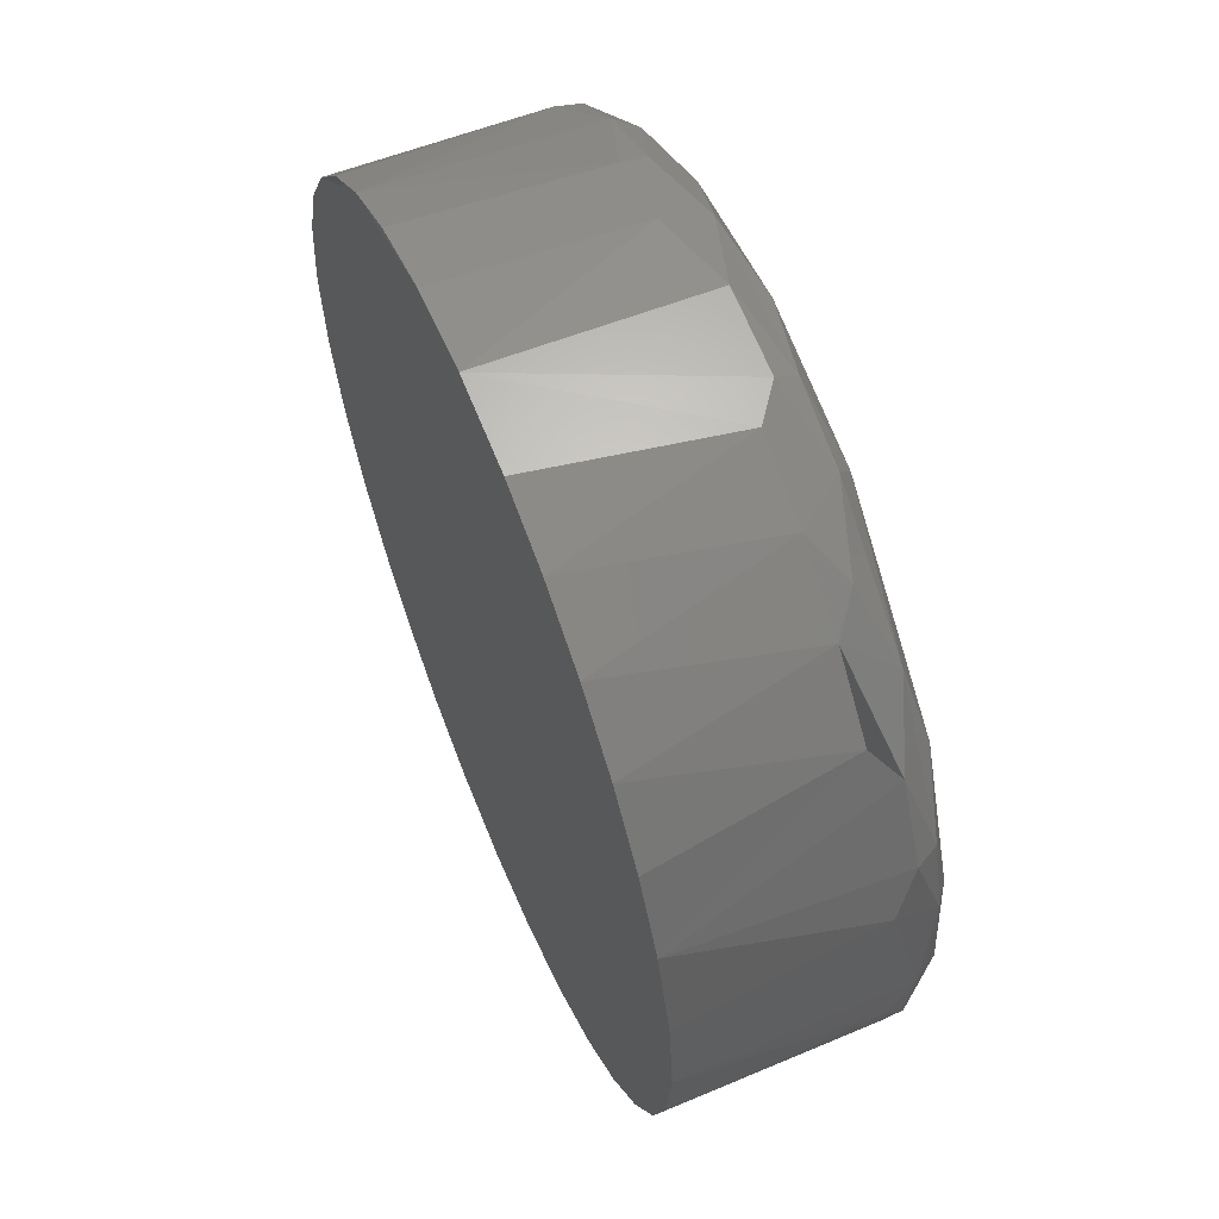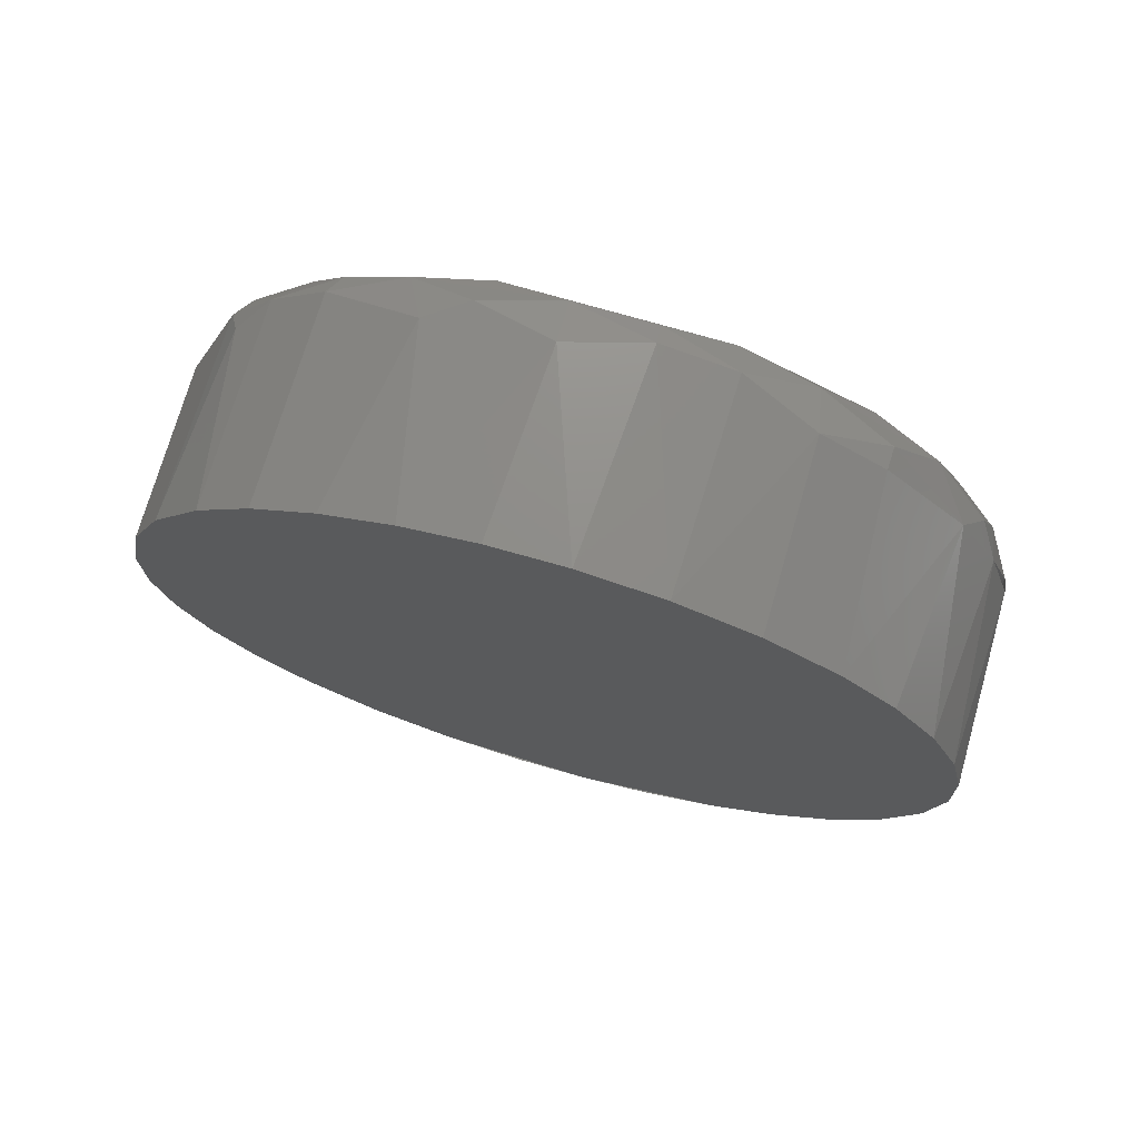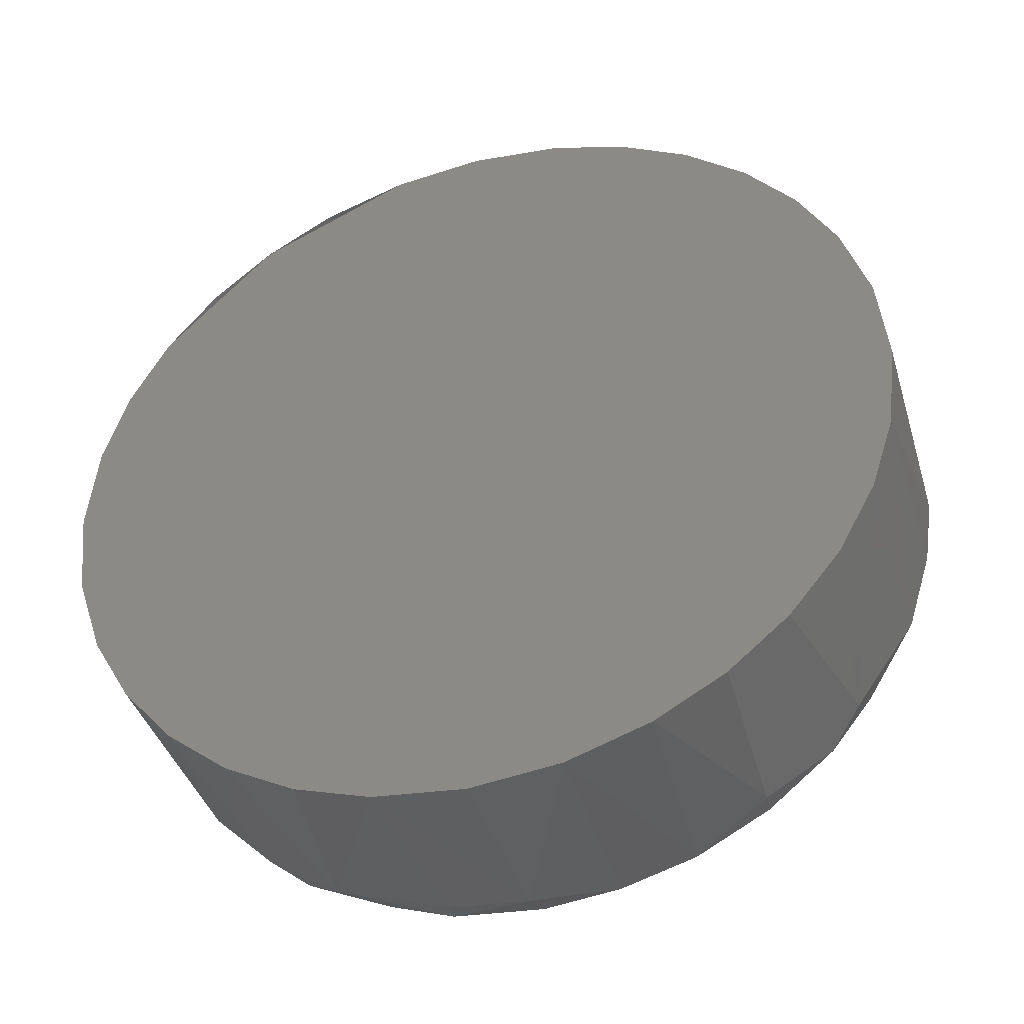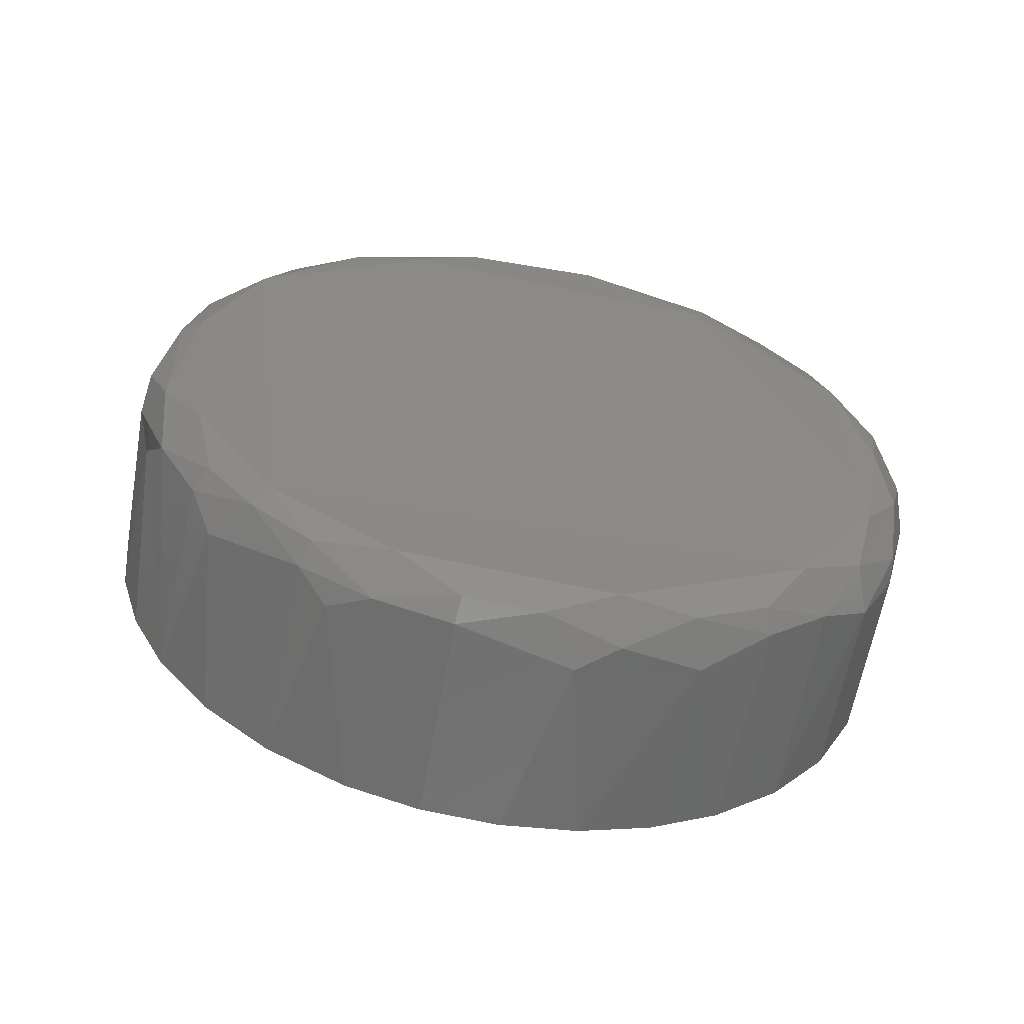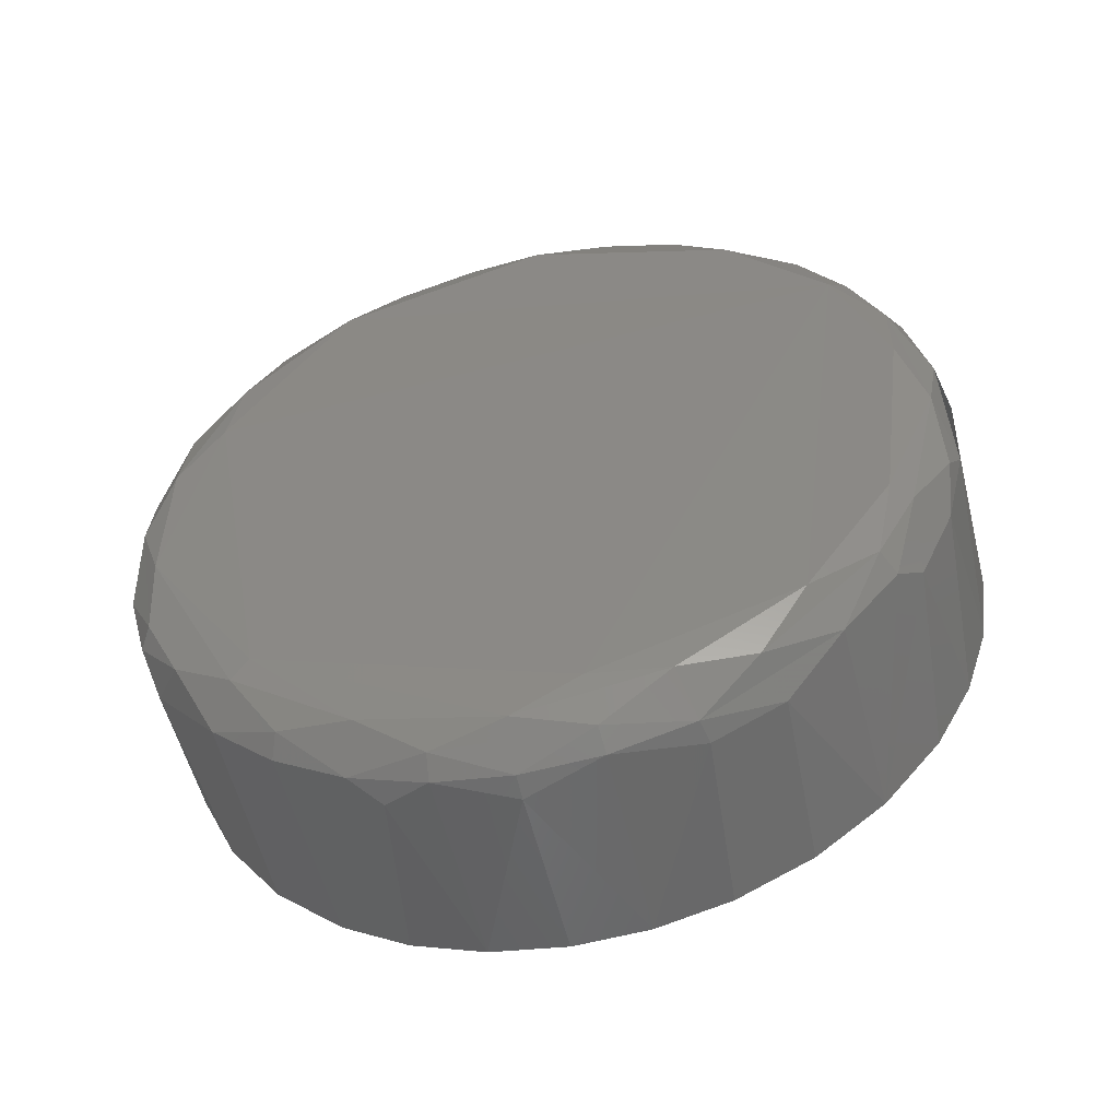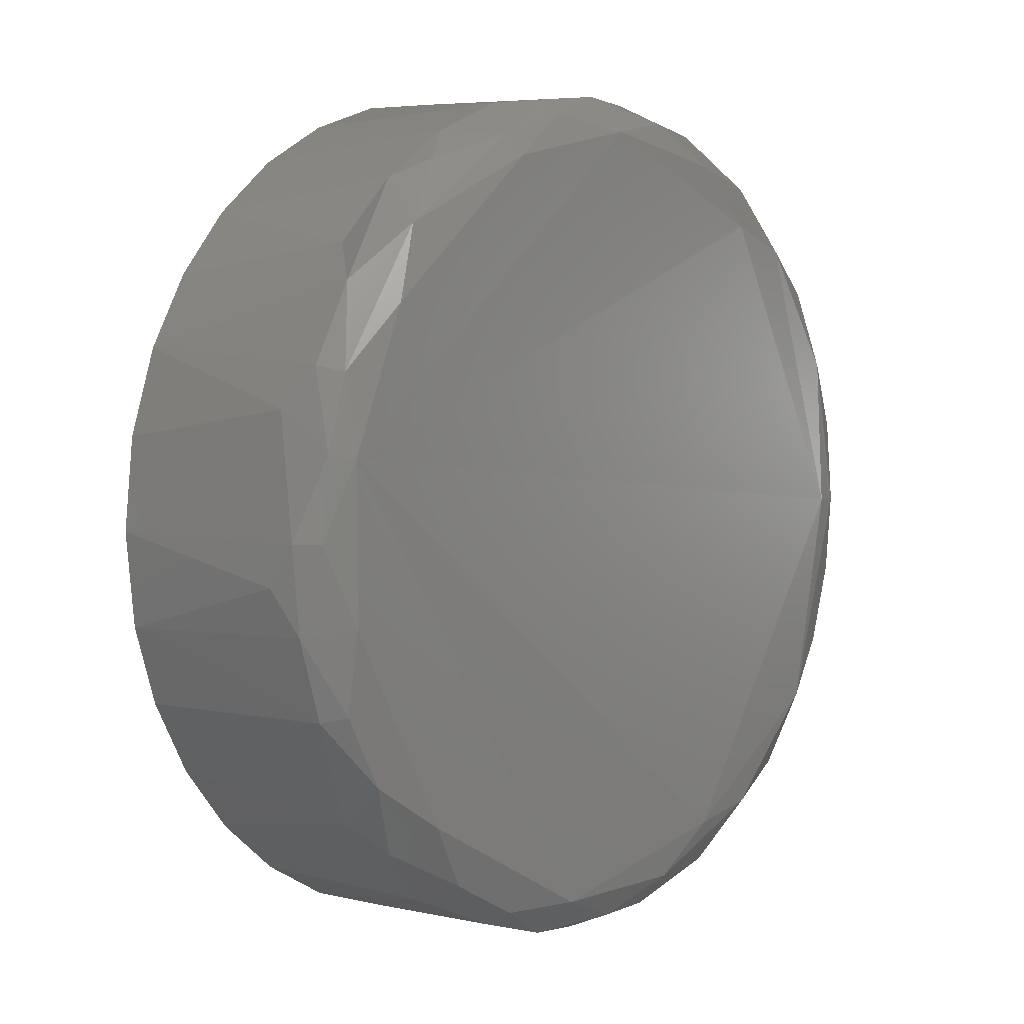
<metadata>
{"format":"stl","ext":"stl","renderer":"f3d","projection":"perspective","resolution":1024,"background":"white","views":[{"elev":60.5,"azim":-94.1,"up":"+Y"},{"elev":-7.9,"azim":-27.0,"up":"+Z"},{"elev":-41.4,"azim":-144.6,"up":"+Y"},{"elev":44.8,"azim":-55.4,"up":"+Z"},{"elev":25.8,"azim":138.0,"up":"+Z"},{"elev":4.4,"azim":-31.3,"up":"+Y"}]}
</metadata>
<code>
# stl→obj: 108 verts, 208 faces
v -0.4566 -0.7507 0.2826
v -0.4455 -0.7625 0.279
v -0.4417 -0.7699 0.2777
v -0.4393 -0.7779 0.2769
v -0.4383 -0.7874 0.2766
v -0.4392 -0.7968 0.2769
v -0.4419 -0.8055 0.2778
v -0.4458 -0.8128 0.2791
v -0.4508 -0.8191 0.2807
v -0.457 -0.8245 0.2827
v -0.464 -0.8285 0.285
v -0.4716 -0.831 0.2875
v -0.4807 -0.832 0.2905
v -0.4896 -0.8311 0.2934
v -0.4979 -0.8282 0.2961
v -0.5048 -0.8241 0.2984
v -0.5108 -0.8188 0.3004
v -0.5159 -0.8123 0.302
v -0.5197 -0.8049 0.3033
v -0.5221 -0.797 0.3041
v -0.5231 -0.7874 0.3044
v -0.5221 -0.778 0.3041
v -0.5194 -0.7693 0.3032
v -0.5155 -0.762 0.3019
v -0.5105 -0.7557 0.3003
v -0.5043 -0.7504 0.2982
v -0.4973 -0.7464 0.2959
v -0.4898 -0.7438 0.2935
v -0.4807 -0.7428 0.2905
v -0.4718 -0.7438 0.2876
v -0.4316 -0.7874 0.2984
v -0.4337 -0.7999 0.2963
v -0.4664 -0.8313 0.307
v -0.4744 -0.832 0.3097
v -0.4953 -0.8227 0.3218
v -0.488 -0.8268 0.3194
v -0.4799 -0.8269 0.3184
v -0.4994 -0.8159 0.3248
v -0.4332 -0.7958 0.3015
v -0.4635 -0.7466 0.2849
v -0.4664 -0.7436 0.307
v -0.4588 -0.7459 0.3045
v -0.4728 -0.83 0.3145
v -0.4818 -0.8307 0.3149
v -0.4505 -0.756 0.2806
v -0.4444 -0.7559 0.2998
v -0.4476 -0.822 0.3009
v -0.4442 -0.8175 0.3051
v -0.4388 -0.812 0.3008
v -0.4356 -0.8041 0.3023
v -0.4406 -0.8099 0.3055
v -0.4325 -0.7786 0.2987
v -0.4548 -0.827 0.3032
v -0.4583 -0.822 0.3119
v -0.4366 -0.7874 0.3048
v -0.4371 -0.7718 0.3043
v -0.4453 -0.7589 0.307
v -0.4523 -0.7563 0.3099
v -0.5063 -0.8113 0.3254
v -0.5122 -0.8045 0.3248
v -0.5073 -0.8156 0.3204
v -0.4893 -0.8283 0.3173
v -0.4977 -0.8247 0.3173
v -0.4332 -0.7789 0.3015
v -0.4872 -0.7503 0.3208
v -0.4885 -0.7482 0.3196
v -0.5014 -0.7574 0.3238
v -0.5041 -0.765 0.3263
v -0.5032 -0.8186 0.3219
v -0.4736 -0.7433 0.3122
v -0.4649 -0.7457 0.3119
v -0.4578 -0.7465 0.307
v -0.4501 -0.824 0.3045
v -0.4571 -0.8266 0.3093
v -0.4971 -0.7509 0.3199
v -0.5124 -0.7709 0.3249
v -0.5151 -0.775 0.323
v -0.5124 -0.7791 0.3274
v -0.5146 -0.7962 0.3256
v -0.5101 -0.8039 0.3267
v -0.5099 -0.7955 0.3282
v -0.5132 -0.7874 0.3277
v -0.435 -0.8047 0.2995
v -0.4862 -0.7446 0.3135
v -0.5166 -0.7916 0.3235
v -0.4652 -0.8306 0.3094
v -0.4819 -0.7442 0.3149
v -0.4349 -0.7703 0.2995
v -0.4393 -0.7636 0.3035
v -0.4368 -0.7668 0.2973
v -0.5084 -0.7628 0.3236
v -0.5073 -0.7592 0.3204
v -0.4647 -0.8269 0.3134
v -0.5099 -0.7795 0.3282
v -0.4723 -0.7471 0.3159
v -0.458 -0.7501 0.3112
v -0.4503 -0.7521 0.3071
v -0.4502 -0.7508 0.3045
v -0.5155 -0.7874 0.3259
v -0.4509 -0.8208 0.3089
v -0.4439 -0.7562 0.3025
v -0.5012 -0.7528 0.3184
v -0.4415 -0.8156 0.2989
v -0.494 -0.7478 0.3161
v -0.4341 -0.7874 0.3033
v -0.4809 -0.7458 0.3171
v -0.5103 -0.7714 0.3267
v -0.4388 -0.7627 0.3008
f 1 2 3
f 1 3 4
f 1 4 5
f 1 5 6
f 1 6 7
f 1 7 8
f 1 8 9
f 1 9 10
f 1 10 11
f 1 11 12
f 1 12 13
f 1 13 14
f 1 14 15
f 1 15 16
f 1 16 17
f 1 17 18
f 1 18 19
f 1 19 20
f 1 20 21
f 1 21 22
f 1 22 23
f 1 23 24
f 1 24 25
f 1 25 26
f 1 26 27
f 1 27 28
f 1 28 29
f 1 29 30
f 31 32 6
f 31 6 5
f 12 33 34
f 12 34 13
f 35 36 37
f 35 37 38
f 39 32 31
f 40 30 41
f 40 41 42
f 43 37 36
f 43 36 44
f 2 45 46
f 9 47 10
f 48 49 50
f 48 50 51
f 52 31 5
f 52 5 4
f 53 10 47
f 54 51 55
f 55 56 57
f 55 57 58
f 59 60 61
f 62 35 63
f 62 63 15
f 34 43 44
f 64 31 52
f 65 66 67
f 65 67 68
f 35 38 59
f 35 59 69
f 69 59 61
f 63 69 61
f 63 61 17
f 17 16 63
f 69 63 35
f 70 71 72
f 70 72 41
f 41 30 29
f 41 29 70
f 14 44 62
f 14 62 15
f 14 13 34
f 14 34 44
f 6 32 7
f 73 74 53
f 73 53 47
f 75 67 66
f 76 77 78
f 79 80 81
f 79 81 82
f 83 32 39
f 83 7 32
f 28 27 84
f 20 19 60
f 20 60 79
f 20 79 85
f 20 85 21
f 86 43 34
f 86 34 33
f 86 33 53
f 86 53 74
f 29 28 84
f 29 84 87
f 87 70 29
f 87 84 66
f 88 89 56
f 88 56 64
f 88 64 52
f 88 52 4
f 88 4 3
f 3 90 88
f 23 22 77
f 23 77 76
f 23 76 91
f 23 91 92
f 92 24 23
f 93 54 37
f 93 37 43
f 43 86 74
f 43 74 93
f 94 78 82
f 94 82 81
f 94 81 38
f 94 38 37
f 94 37 54
f 94 54 55
f 94 55 58
f 94 58 95
f 94 95 65
f 65 68 94
f 96 71 95
f 96 95 58
f 72 71 96
f 72 96 97
f 72 97 98
f 72 98 42
f 72 42 41
f 99 85 79
f 99 79 82
f 99 82 78
f 99 78 77
f 77 22 21
f 77 21 99
f 99 21 85
f 100 48 51
f 100 51 54
f 100 54 93
f 100 93 74
f 74 73 48
f 74 48 100
f 57 97 96
f 57 96 58
f 57 56 89
f 101 46 98
f 101 98 97
f 97 57 89
f 97 89 101
f 18 17 61
f 61 60 19
f 61 19 18
f 3 2 90
f 11 10 53
f 53 33 12
f 53 12 11
f 25 102 26
f 16 15 63
f 8 7 83
f 8 83 49
f 49 103 8
f 1 40 42
f 1 42 98
f 1 98 46
f 1 46 45
f 104 27 26
f 104 26 102
f 104 102 75
f 104 75 66
f 104 66 84
f 104 84 27
f 105 39 31
f 105 31 64
f 105 64 56
f 105 56 55
f 105 55 51
f 105 51 50
f 105 50 39
f 106 95 71
f 106 71 70
f 106 70 87
f 106 87 66
f 106 66 65
f 106 65 95
f 50 49 83
f 50 83 39
f 36 35 62
f 36 62 44
f 80 60 59
f 80 59 38
f 80 38 81
f 80 79 60
f 107 68 67
f 107 67 91
f 107 91 76
f 107 76 78
f 107 78 94
f 107 94 68
f 103 47 9
f 103 9 8
f 47 49 48
f 48 73 47
f 92 102 25
f 92 25 24
f 102 91 67
f 67 75 102
f 108 90 2
f 108 2 46
f 108 46 101
f 108 101 89
f 108 89 88
f 108 88 90

</code>
